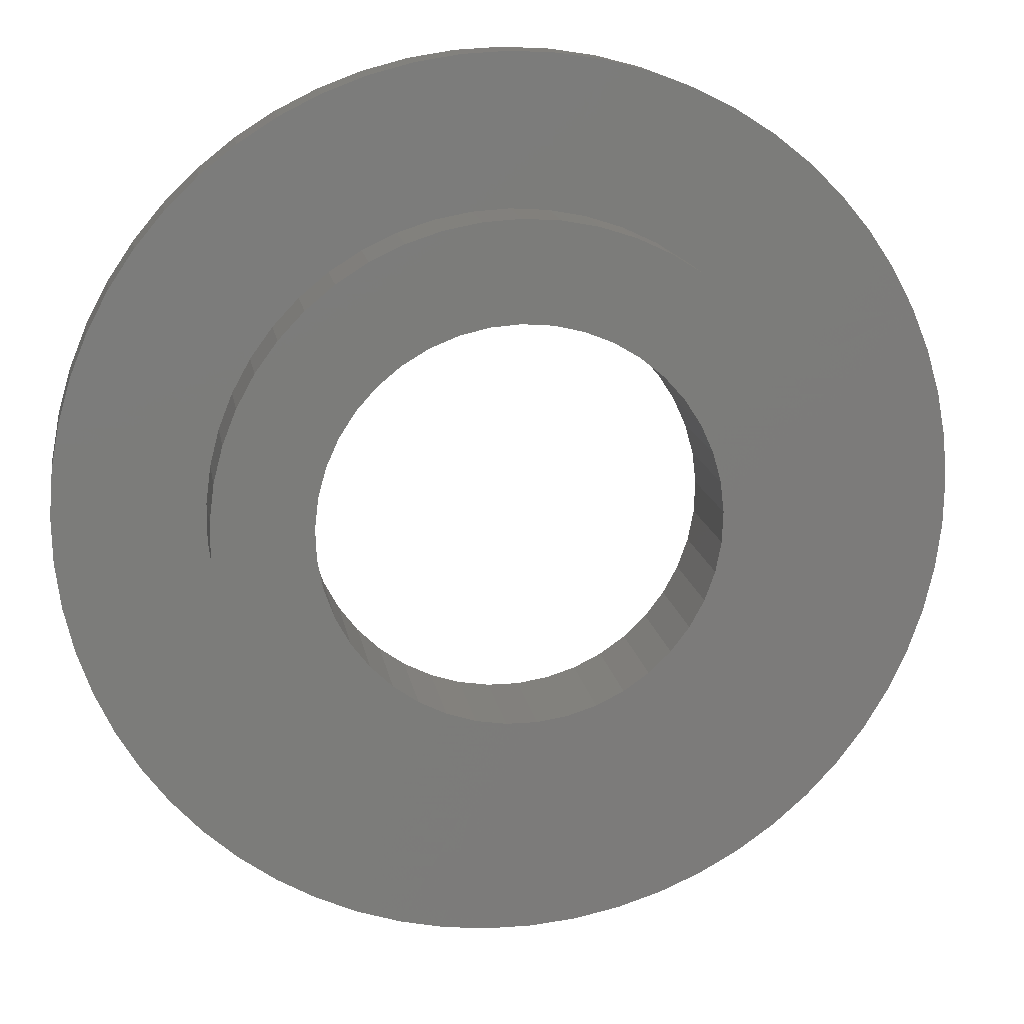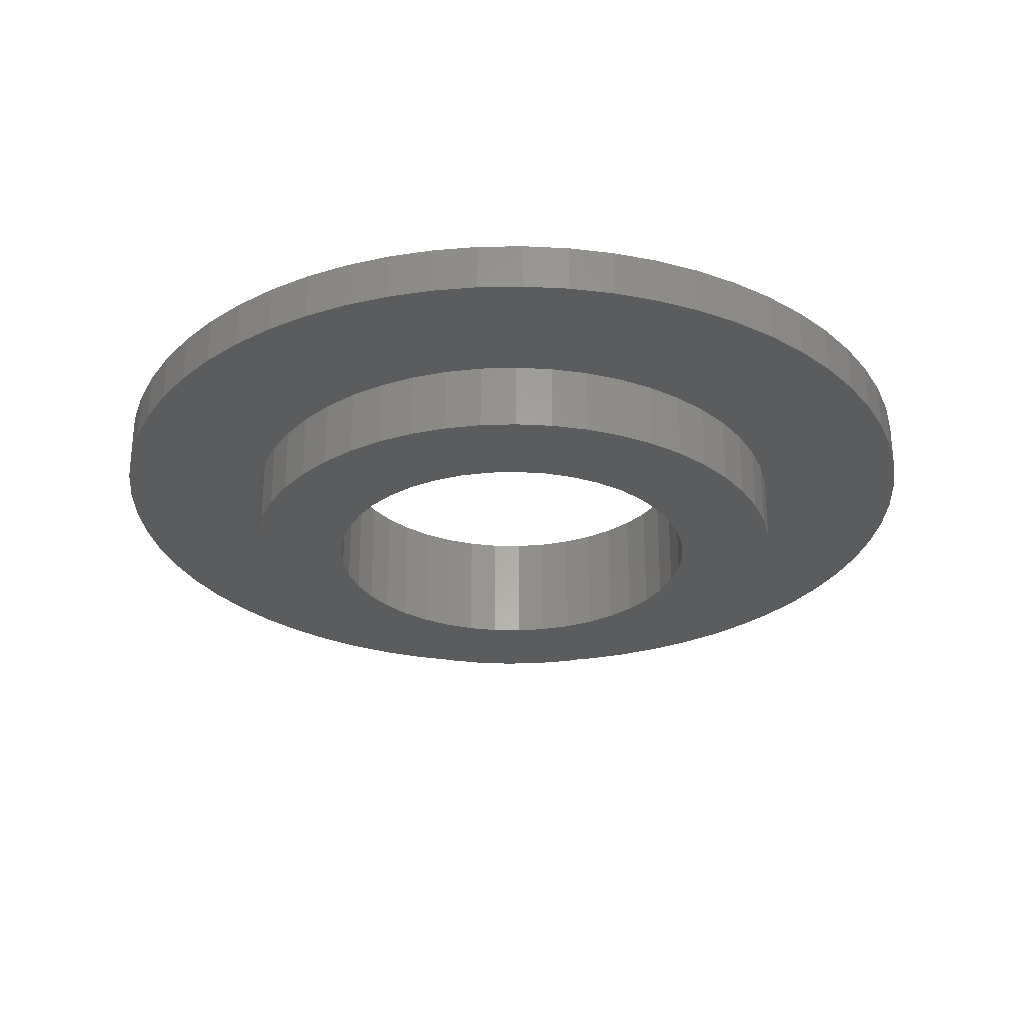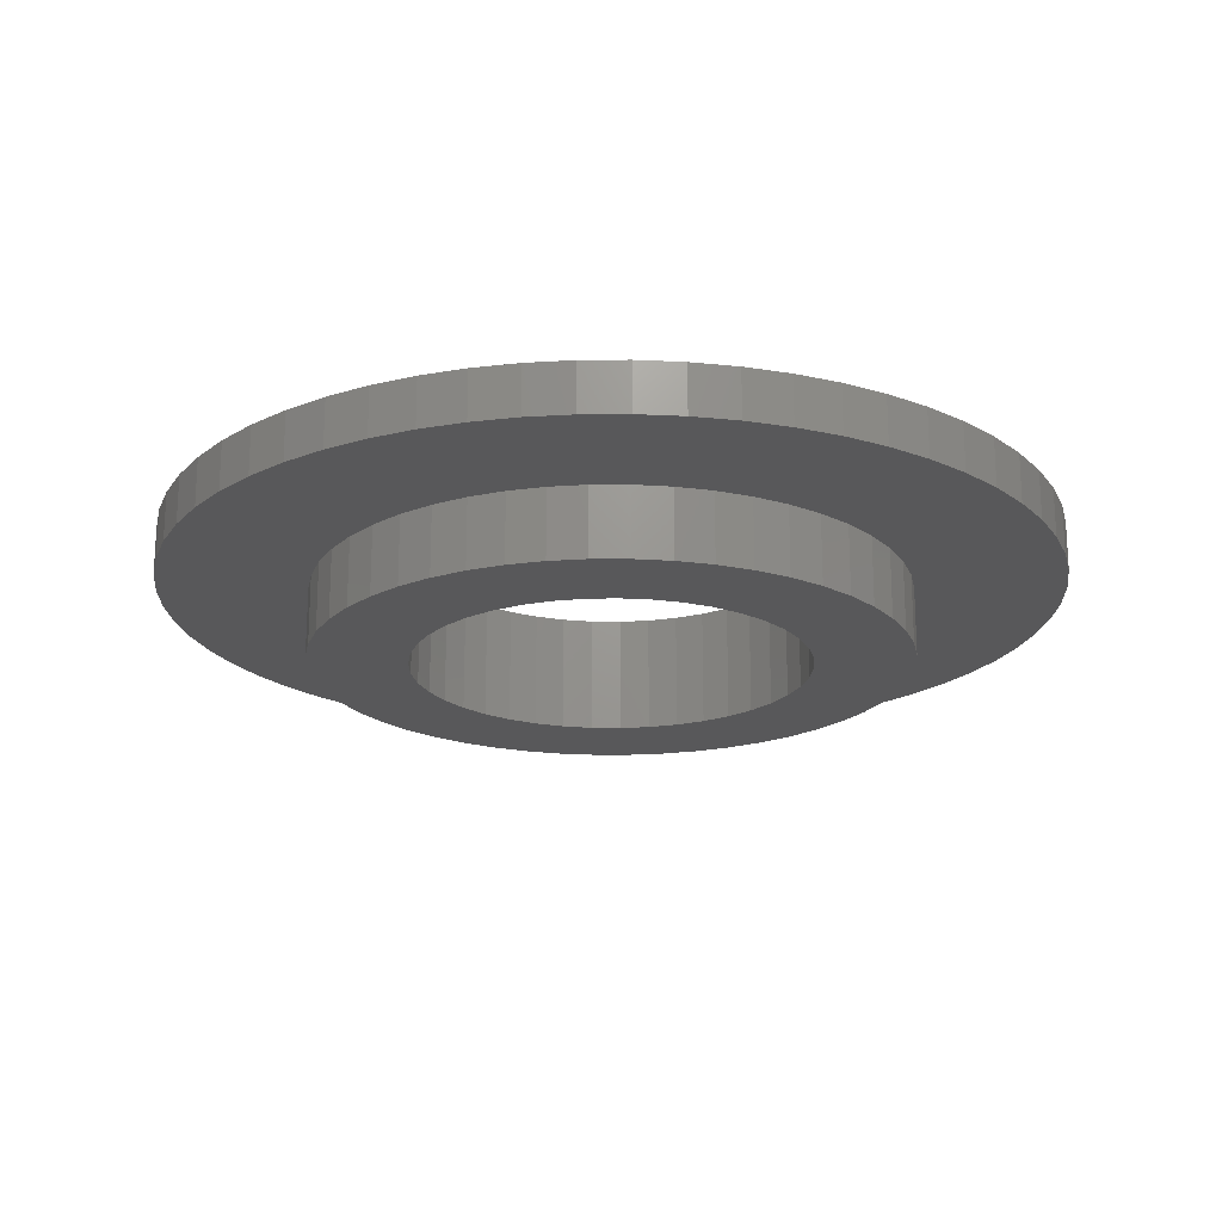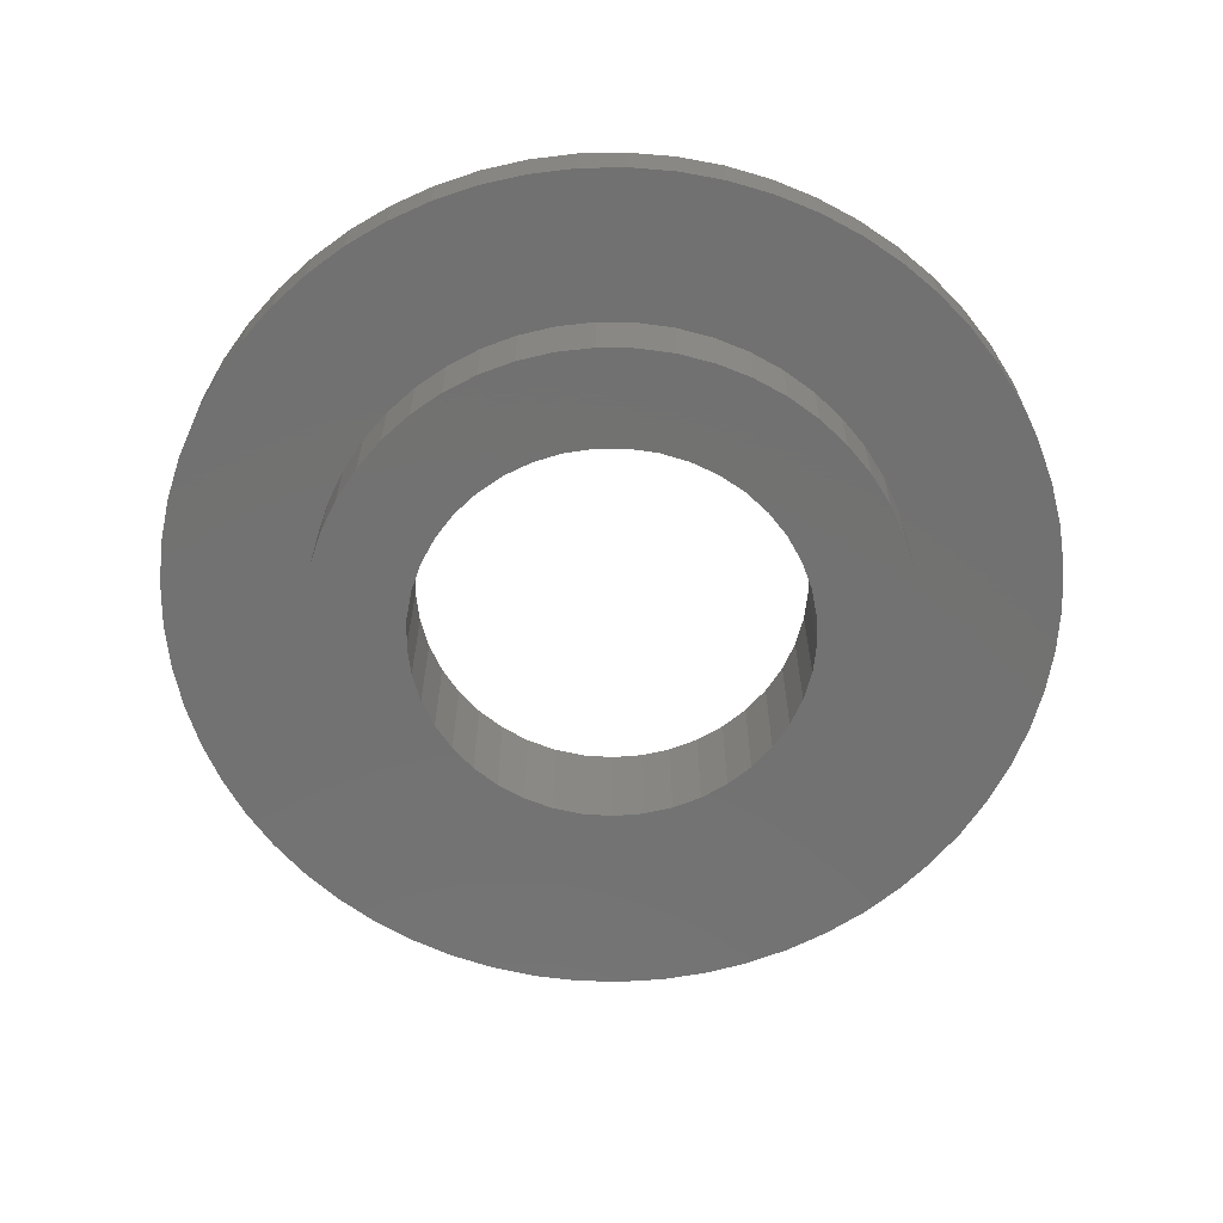
<metadata>
{"format":"stl","ext":"stl","renderer":"f3d","projection":"perspective","resolution":1024,"background":"white","views":[{"elev":15.0,"azim":-9.2,"up":"+Z"},{"elev":-28.8,"azim":-36.9,"up":"+Y"},{"elev":-19.9,"azim":68.6,"up":"+Y"},{"elev":-63.9,"azim":74.9,"up":"+Y"}]}
</metadata>
<code>
# stl→obj: 304 verts, 608 faces
v 304.5 4999 7321
v 304.5 4955 7321
v 327.6 4999 7317
v 327.6 4955 7317
v 350 4999 7310
v 350 4955 7310
v 371.3 4999 7300
v 371.3 4955 7300
v 391.2 4999 7287
v 391.2 4955 7287
v 409.4 4999 7272
v 409.4 4955 7272
v 425.5 4999 7255
v 425.5 4955 7255
v 439.3 4999 7236
v 439.3 4955 7236
v 450.7 4999 7215
v 450.7 4955 7215
v 459.3 4999 7193
v 459.3 4955 7193
v 465.2 4999 7171
v 465.2 4955 7171
v 468.1 4999 7147
v 468.1 4955 7147
v 468.1 4999 7124
v 468.1 4955 7124
v 465.2 4999 7100
v 465.2 4955 7100
v 459.3 4999 7077
v 459.3 4955 7077
v 450.7 4999 7056
v 450.7 4955 7056
v 439.3 4999 7035
v 439.3 4955 7035
v 425.5 4999 7016
v 425.5 4955 7016
v 409.4 4999 6999
v 409.4 4955 6999
v 391.2 4999 6984
v 391.2 4955 6984
v 371.3 4999 6971
v 371.3 4955 6971
v 350 4999 6961
v 350 4955 6961
v 327.6 4999 6954
v 327.6 4955 6954
v 304.5 4999 6949
v 304.5 4955 6949
v 281 4999 6948
v 281 4955 6948
v 257.5 4999 6949
v 257.5 4955 6949
v 234.4 4999 6954
v 234.4 4955 6954
v 212 4999 6961
v 212 4955 6961
v 190.7 4999 6971
v 190.7 4955 6971
v 170.8 4999 6984
v 170.8 4955 6984
v 152.6 4999 6999
v 152.6 4955 6999
v 136.5 4999 7016
v 136.5 4955 7016
v 122.7 4999 7035
v 122.7 4955 7035
v 111.3 4999 7056
v 111.3 4955 7056
v 102.7 4999 7077
v 102.7 4955 7077
v 96.82 4999 7100
v 96.82 4955 7100
v 93.87 4999 7124
v 93.87 4955 7124
v 93.87 4999 7147
v 93.87 4955 7147
v 96.82 4999 7171
v 96.82 4955 7171
v 102.7 4999 7193
v 102.7 4955 7193
v 111.3 4999 7215
v 111.3 4955 7215
v 122.7 4999 7236
v 122.7 4955 7236
v 136.5 4999 7255
v 136.5 4955 7255
v 152.6 4999 7272
v 152.6 4955 7272
v 170.8 4999 7287
v 170.8 4955 7287
v 190.7 4999 7300
v 190.7 4955 7300
v 212 4999 7310
v 212 4955 7310
v 234.4 4999 7317
v 234.4 4955 7317
v 257.5 4999 7321
v 257.5 4955 7321
v 281 4999 7323
v 281 4955 7323
v 266.5 4999 6855
v 295.5 4999 6855
v 324.2 4999 6858
v 352.6 4999 6864
v 380.1 4999 6872
v 406.6 4999 6884
v 431.8 4999 6898
v 455.4 4999 6915
v 477.1 4999 6934
v 496.8 4999 6955
v 514.1 4999 6979
v 130.2 4999 6898
v 155.4 4999 6884
v 181.9 4999 6872
v 209.4 4999 6864
v 237.8 4999 6858
v 366.5 4999 7403
v 338.5 4999 7410
v 309.9 4999 7415
v 281 4999 7416
v 252.1 4999 7415
v 74.78 4999 7326
v 56.25 4999 7304
v 40.09 4999 7280
v 26.5 4999 7255
v 15.6 4999 7228
v 487.2 4999 7326
v 466.5 4999 7346
v 443.8 4999 7364
v 419.4 4999 7380
v 393.5 4999 7393
v 559.7 4999 7171
v 554.5 4999 7200
v 546.4 4999 7228
v 535.5 4999 7255
v 521.9 4999 7280
v 505.8 4999 7304
v 20.7 4999 7030
v 32.97 4999 7003
v 47.86 4999 6979
v 65.23 4999 6955
v 84.88 4999 6934
v 106.6 4999 6915
v 223.5 4999 7410
v 195.5 4999 7403
v 168.5 4999 7393
v 142.6 4999 7380
v 118.2 4999 7364
v 95.5 4999 7346
v 7.513 4999 7200
v 2.326 4999 7171
v 0.09316 4999 7143
v 0.8381 4999 7114
v 4.553 4999 7085
v 11.2 4999 7057
v 529 4999 7003
v 541.3 4999 7030
v 550.8 4999 7057
v 557.4 4999 7085
v 561.2 4999 7114
v 561.9 4999 7143
v 336.5 4955 7247
v 318.7 4955 7255
v 300.1 4955 7259
v 281 4955 7260
v 261.9 4955 7259
v 243.3 4955 7255
v 271.4 4955 7011
v 290.6 4955 7011
v 309.5 4955 7014
v 327.7 4955 7019
v 344.9 4955 7028
v 360.5 4955 7039
v 187.7 4955 7052
v 201.5 4955 7039
v 217.1 4955 7028
v 234.3 4955 7019
v 252.5 4955 7014
v 401.5 4955 7102
v 405.2 4955 7121
v 405.9 4955 7140
v 403.7 4955 7159
v 398.6 4955 7178
v 390.8 4955 7195
v 374.3 4955 7052
v 385.9 4955 7067
v 395.1 4955 7084
v 156.8 4955 7121
v 160.5 4955 7102
v 166.9 4955 7084
v 176.1 4955 7067
v 181.6 4955 7211
v 171.2 4955 7195
v 163.4 4955 7178
v 158.3 4955 7159
v 156.1 4955 7140
v 380.4 4955 7211
v 367.7 4955 7225
v 352.9 4955 7238
v 225.5 4955 7247
v 209.1 4955 7238
v 194.3 4955 7225
v 309.9 5030 7415
v 338.5 5030 7410
v 366.5 5030 7403
v 393.5 5030 7393
v 419.4 5030 7380
v 443.8 5030 7364
v 466.5 5030 7346
v 487.2 5030 7326
v 505.8 5030 7304
v 521.9 5030 7280
v 535.5 5030 7255
v 546.4 5030 7228
v 554.5 5030 7200
v 559.7 5030 7171
v 561.9 5030 7143
v 561.2 5030 7114
v 557.4 5030 7085
v 550.8 5030 7057
v 541.3 5030 7030
v 529 5030 7003
v 514.1 5030 6979
v 496.8 5030 6955
v 477.1 5030 6934
v 455.4 5030 6915
v 431.8 5030 6898
v 406.6 5030 6884
v 380.1 5030 6872
v 352.6 5030 6864
v 324.2 5030 6858
v 295.5 5030 6855
v 266.5 5030 6855
v 237.8 5030 6858
v 209.4 5030 6864
v 181.9 5030 6872
v 155.4 5030 6884
v 130.2 5030 6898
v 106.6 5030 6915
v 84.88 5030 6934
v 65.23 5030 6955
v 47.86 5030 6979
v 32.97 5030 7003
v 20.7 5030 7030
v 11.2 5030 7057
v 4.553 5030 7085
v 0.8381 5030 7114
v 0.09316 5030 7143
v 2.326 5030 7171
v 7.513 5030 7200
v 15.6 5030 7228
v 26.5 5030 7255
v 40.09 5030 7280
v 56.25 5030 7304
v 74.78 5030 7326
v 95.5 5030 7346
v 118.2 5030 7364
v 142.6 5030 7380
v 168.5 5030 7393
v 195.5 5030 7403
v 223.5 5030 7410
v 252.1 5030 7415
v 281 5030 7416
v 300.1 5030 7259
v 318.7 5030 7255
v 336.5 5030 7247
v 352.9 5030 7238
v 367.7 5030 7225
v 380.4 5030 7211
v 390.8 5030 7195
v 398.6 5030 7178
v 403.7 5030 7159
v 405.9 5030 7140
v 405.2 5030 7121
v 401.5 5030 7102
v 395.1 5030 7084
v 385.9 5030 7067
v 374.3 5030 7052
v 360.5 5030 7039
v 344.9 5030 7028
v 327.7 5030 7019
v 309.5 5030 7014
v 290.6 5030 7011
v 271.4 5030 7011
v 252.5 5030 7014
v 234.3 5030 7019
v 217.1 5030 7028
v 201.5 5030 7039
v 187.7 5030 7052
v 176.1 5030 7067
v 166.9 5030 7084
v 160.5 5030 7102
v 156.8 5030 7121
v 156.1 5030 7140
v 158.3 5030 7159
v 163.4 5030 7178
v 171.2 5030 7195
v 181.6 5030 7211
v 194.3 5030 7225
v 209.1 5030 7238
v 225.5 5030 7247
v 243.3 5030 7255
v 261.9 5030 7259
v 281 5030 7260
f 1 2 3
f 3 2 4
f 3 4 5
f 5 4 6
f 5 6 7
f 7 6 8
f 7 8 9
f 9 8 10
f 9 10 11
f 11 10 12
f 11 12 13
f 13 12 14
f 13 14 15
f 15 14 16
f 15 16 17
f 17 16 18
f 17 18 19
f 19 18 20
f 19 20 21
f 21 20 22
f 21 22 23
f 23 22 24
f 23 24 25
f 25 24 26
f 25 26 27
f 27 26 28
f 27 28 29
f 29 28 30
f 29 30 31
f 31 30 32
f 31 32 33
f 33 32 34
f 33 34 35
f 35 34 36
f 35 36 37
f 37 36 38
f 37 38 39
f 39 38 40
f 39 40 41
f 41 40 42
f 41 42 43
f 43 42 44
f 43 44 45
f 45 44 46
f 45 46 47
f 47 46 48
f 47 48 49
f 49 48 50
f 49 50 51
f 51 50 52
f 51 52 53
f 53 52 54
f 53 54 55
f 55 54 56
f 55 56 57
f 57 56 58
f 57 58 59
f 59 58 60
f 59 60 61
f 61 60 62
f 61 62 63
f 63 62 64
f 63 64 65
f 65 64 66
f 65 66 67
f 67 66 68
f 67 68 69
f 69 68 70
f 69 70 71
f 71 70 72
f 71 72 73
f 73 72 74
f 73 74 75
f 75 74 76
f 75 76 77
f 77 76 78
f 77 78 79
f 79 78 80
f 79 80 81
f 81 80 82
f 81 82 83
f 83 82 84
f 83 84 85
f 85 84 86
f 85 86 87
f 87 86 88
f 87 88 89
f 89 88 90
f 89 90 91
f 91 90 92
f 91 92 93
f 93 92 94
f 93 94 95
f 95 94 96
f 95 96 97
f 97 96 98
f 97 98 99
f 99 98 100
f 99 100 1
f 1 100 2
f 51 101 49
f 49 101 102
f 49 102 47
f 47 102 103
f 47 103 45
f 45 103 104
f 45 104 43
f 43 104 105
f 43 105 41
f 105 106 41
f 41 106 107
f 41 107 39
f 39 107 108
f 39 108 37
f 37 108 109
f 37 109 35
f 35 109 110
f 35 110 33
f 33 110 111
f 33 111 31
f 59 112 57
f 57 112 113
f 57 113 55
f 55 113 114
f 55 114 53
f 53 114 115
f 53 115 51
f 51 115 116
f 51 116 101
f 5 117 3
f 3 117 118
f 3 118 1
f 1 118 119
f 1 119 99
f 99 119 120
f 99 120 97
f 97 120 121
f 97 121 95
f 87 122 85
f 85 122 123
f 85 123 83
f 83 123 124
f 83 124 81
f 81 124 125
f 81 125 79
f 79 125 126
f 79 126 77
f 13 127 11
f 11 127 128
f 11 128 9
f 9 128 129
f 9 129 7
f 7 129 130
f 7 130 5
f 5 130 131
f 5 131 117
f 23 132 21
f 21 132 133
f 21 133 19
f 19 133 134
f 19 134 17
f 17 134 135
f 17 135 15
f 15 135 136
f 15 136 13
f 13 136 137
f 13 137 127
f 69 138 67
f 67 138 139
f 67 139 65
f 65 139 140
f 65 140 63
f 63 140 141
f 63 141 61
f 61 141 142
f 61 142 59
f 59 142 143
f 59 143 112
f 121 144 95
f 95 144 145
f 95 145 93
f 93 145 146
f 93 146 91
f 91 146 147
f 91 147 89
f 89 147 148
f 89 148 87
f 87 148 149
f 87 149 122
f 126 150 77
f 77 150 151
f 77 151 75
f 75 151 152
f 75 152 73
f 73 152 153
f 73 153 71
f 71 153 154
f 71 154 69
f 69 154 155
f 69 155 138
f 111 156 31
f 31 156 157
f 31 157 29
f 29 157 158
f 29 158 27
f 27 158 159
f 27 159 25
f 25 159 160
f 25 160 23
f 23 160 161
f 23 161 132
f 162 6 163
f 163 6 4
f 163 4 164
f 164 4 2
f 164 2 165
f 165 2 100
f 165 100 166
f 166 100 98
f 166 98 167
f 168 50 169
f 169 50 48
f 169 48 170
f 170 48 46
f 170 46 171
f 171 46 44
f 171 44 172
f 172 44 42
f 172 42 173
f 174 62 175
f 175 62 60
f 175 60 176
f 176 60 58
f 176 58 177
f 177 58 56
f 177 56 178
f 178 56 54
f 178 54 168
f 168 54 52
f 168 52 50
f 179 28 180
f 180 28 26
f 180 26 181
f 181 26 24
f 181 24 182
f 182 24 22
f 182 22 183
f 183 22 20
f 183 20 184
f 42 40 173
f 173 40 38
f 173 38 185
f 185 38 36
f 185 36 186
f 186 36 34
f 186 34 187
f 187 34 32
f 187 32 179
f 179 32 30
f 179 30 28
f 188 72 189
f 189 72 70
f 189 70 190
f 190 70 68
f 190 68 191
f 191 68 66
f 191 66 174
f 174 66 64
f 174 64 62
f 192 84 193
f 193 84 82
f 193 82 194
f 194 82 80
f 194 80 195
f 195 80 78
f 195 78 196
f 196 78 76
f 196 76 188
f 188 76 74
f 188 74 72
f 20 18 184
f 184 18 16
f 184 16 197
f 197 16 14
f 197 14 198
f 198 14 12
f 198 12 199
f 199 12 10
f 199 10 162
f 162 10 8
f 162 8 6
f 98 96 167
f 167 96 94
f 167 94 200
f 200 94 92
f 200 92 201
f 201 92 90
f 201 90 202
f 202 90 88
f 202 88 192
f 192 88 86
f 192 86 84
f 203 119 204
f 204 119 118
f 204 118 205
f 205 118 117
f 205 117 206
f 206 117 131
f 206 131 207
f 207 131 130
f 207 130 208
f 208 130 129
f 208 129 209
f 209 129 128
f 209 128 210
f 210 128 127
f 210 127 211
f 211 127 137
f 211 137 212
f 212 137 136
f 212 136 213
f 213 136 135
f 213 135 214
f 214 135 134
f 214 134 215
f 215 134 133
f 215 133 216
f 216 133 132
f 216 132 217
f 217 132 161
f 217 161 218
f 218 161 160
f 218 160 219
f 219 160 159
f 219 159 220
f 220 159 158
f 220 158 221
f 221 158 157
f 221 157 222
f 222 157 156
f 222 156 223
f 223 156 111
f 223 111 224
f 224 111 110
f 224 110 225
f 225 110 109
f 225 109 226
f 226 109 108
f 226 108 227
f 227 108 107
f 227 107 228
f 228 107 106
f 228 106 229
f 229 106 105
f 229 105 230
f 230 105 104
f 230 104 231
f 231 104 103
f 231 103 232
f 232 103 102
f 232 102 233
f 233 102 101
f 233 101 234
f 234 101 116
f 234 116 235
f 235 116 115
f 235 115 236
f 236 115 114
f 236 114 237
f 237 114 113
f 237 113 238
f 238 113 112
f 238 112 239
f 239 112 143
f 239 143 240
f 240 143 142
f 240 142 241
f 241 142 141
f 241 141 242
f 242 141 140
f 242 140 243
f 243 140 139
f 243 139 244
f 244 139 138
f 244 138 245
f 245 138 155
f 245 155 246
f 246 155 154
f 246 154 247
f 247 154 153
f 247 153 248
f 248 153 152
f 248 152 249
f 249 152 151
f 249 151 250
f 250 151 150
f 250 150 251
f 251 150 126
f 251 126 252
f 252 126 125
f 252 125 253
f 253 125 124
f 253 124 254
f 254 124 123
f 254 123 255
f 255 123 122
f 255 122 256
f 256 122 149
f 256 149 257
f 257 149 148
f 257 148 258
f 258 148 147
f 258 147 259
f 259 147 146
f 259 146 260
f 260 146 145
f 260 145 261
f 261 145 144
f 261 144 262
f 262 144 121
f 262 121 263
f 263 121 120
f 263 120 203
f 203 120 119
f 164 264 163
f 163 264 265
f 163 265 162
f 162 265 266
f 162 266 199
f 199 266 267
f 199 267 198
f 198 267 268
f 198 268 197
f 197 268 269
f 197 269 184
f 184 269 270
f 184 270 183
f 183 270 271
f 183 271 182
f 182 271 272
f 182 272 181
f 181 272 273
f 181 273 180
f 180 273 274
f 180 274 179
f 179 274 275
f 179 275 187
f 187 275 276
f 187 276 186
f 186 276 277
f 186 277 185
f 185 277 278
f 185 278 173
f 173 278 279
f 173 279 172
f 172 279 280
f 172 280 171
f 171 280 281
f 171 281 170
f 170 281 282
f 170 282 169
f 169 282 283
f 169 283 168
f 168 283 284
f 168 284 178
f 178 284 285
f 178 285 177
f 177 285 286
f 177 286 176
f 176 286 287
f 176 287 175
f 175 287 288
f 175 288 174
f 174 288 289
f 174 289 191
f 191 289 290
f 191 290 190
f 190 290 291
f 190 291 189
f 189 291 292
f 189 292 188
f 188 292 293
f 188 293 196
f 196 293 294
f 196 294 195
f 195 294 295
f 195 295 194
f 194 295 296
f 194 296 193
f 193 296 297
f 193 297 192
f 192 297 298
f 192 298 202
f 202 298 299
f 202 299 201
f 201 299 300
f 201 300 200
f 200 300 301
f 200 301 167
f 167 301 302
f 167 302 166
f 166 302 303
f 166 303 165
f 165 303 304
f 165 304 164
f 164 304 264
f 302 261 303
f 303 261 262
f 303 262 304
f 304 262 263
f 304 263 264
f 263 203 264
f 264 203 204
f 264 204 265
f 265 204 205
f 265 205 266
f 292 246 293
f 293 246 247
f 293 247 294
f 296 252 297
f 297 252 253
f 297 253 298
f 300 258 301
f 301 258 259
f 301 259 302
f 302 259 260
f 302 260 261
f 290 243 291
f 291 243 244
f 291 244 292
f 292 244 245
f 292 245 246
f 284 234 285
f 285 234 235
f 285 235 286
f 247 248 294
f 294 248 249
f 294 249 295
f 295 249 250
f 295 250 296
f 296 250 251
f 296 251 252
f 288 240 289
f 289 240 241
f 289 241 290
f 290 241 242
f 290 242 243
f 235 236 286
f 286 236 237
f 286 237 287
f 287 237 238
f 287 238 288
f 288 238 239
f 288 239 240
f 280 228 281
f 281 228 229
f 281 229 282
f 278 225 279
f 279 225 226
f 279 226 280
f 280 226 227
f 280 227 228
f 276 222 277
f 277 222 223
f 277 223 278
f 278 223 224
f 278 224 225
f 205 206 266
f 266 206 207
f 266 207 267
f 267 207 208
f 267 208 268
f 253 254 298
f 298 254 255
f 298 255 299
f 299 255 256
f 299 256 300
f 300 256 257
f 300 257 258
f 229 230 282
f 282 230 231
f 282 231 283
f 283 231 232
f 283 232 284
f 284 232 233
f 284 233 234
f 274 219 275
f 275 219 220
f 275 220 276
f 276 220 221
f 276 221 222
f 272 216 273
f 273 216 217
f 273 217 274
f 274 217 218
f 274 218 219
f 270 213 271
f 271 213 214
f 271 214 272
f 272 214 215
f 272 215 216
f 208 209 268
f 268 209 210
f 268 210 269
f 269 210 211
f 269 211 270
f 270 211 212
f 270 212 213

</code>
